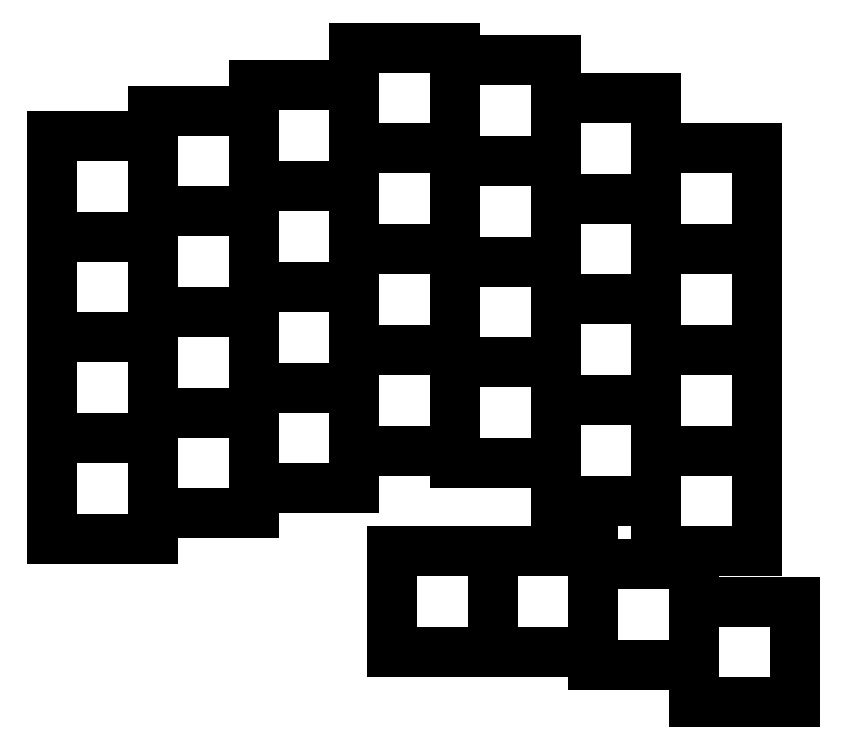
<metadata>
{"format":"dxf","ext":"dxf","renderer":"ezdxf+matplotlib","layout":"modelspace","background":"white","min_lineweight":24,"dpi":150}
</metadata>
<code>
0
SECTION
2
ENTITIES
0
LINE
8
0
10
-0.009525
20
0.009525
30
0
11
0.009525
21
0.009525
31
0
0
LINE
8
0
10
-0.009525
20
-0.009525
30
0
11
-0.009525
21
0.009525
31
0
0
LINE
8
0
10
0.009525
20
-0.009525
30
0
11
-0.009525
21
-0.009525
31
0
0
LINE
8
0
10
0.009525
20
-0.004763
30
0
11
0.009525
21
-0.009525
31
0
0
LINE
8
0
10
0.009525
20
0.009525
30
0
11
0.009525
21
-0.004763
31
0
0
LINE
8
0
10
0.009525
20
-0.009525
30
0
11
0.009525
21
-0.02381
31
0
0
LINE
8
0
10
0.009525
20
-0.02381
30
0
11
0.009525
21
-0.02858
31
0
0
LINE
8
0
10
0.009525
20
-0.02858
30
0
11
-0.009525
21
-0.02858
31
0
0
LINE
8
0
10
-0.009525
20
-0.02858
30
0
11
-0.009525
21
-0.009525
31
0
0
LINE
8
0
10
0.009525
20
-0.02858
30
0
11
0.009525
21
-0.04286
31
0
0
LINE
8
0
10
0.009525
20
-0.04286
30
0
11
0.009525
21
-0.04763
31
0
0
LINE
8
0
10
0.009525
20
-0.04763
30
0
11
-0.009525
21
-0.04763
31
0
0
LINE
8
0
10
-0.009525
20
-0.04763
30
0
11
-0.009525
21
-0.02857
31
0
0
LINE
8
0
10
0.009525
20
-0.04763
30
0
11
0.009525
21
-0.06191
31
0
0
LINE
8
0
10
0.009525
20
-0.06191
30
0
11
0.009525
21
-0.06668
31
0
0
LINE
8
0
10
0.009525
20
-0.06668
30
0
11
-0.009525
21
-0.06668
31
0
0
LINE
8
0
10
-0.009525
20
-0.06668
30
0
11
-0.009525
21
-0.04763
31
0
0
LINE
8
0
10
0.009525
20
0.01429
30
0
11
0.02858
21
0.01429
31
0
0
LINE
8
0
10
0.009525
20
0.009525
30
0
11
0.009525
21
0.01429
31
0
0
LINE
8
0
10
0.02858
20
-0.004762
30
0
11
0.009525
21
-0.004762
31
0
0
LINE
8
0
10
0.02858
20
0
30
0
11
0.02858
21
-0.004762
31
0
0
LINE
8
0
10
0.02858
20
0.01429
30
0
11
0.02858
21
0
31
0
0
LINE
8
0
10
0.02858
20
-0.004763
30
0
11
0.02858
21
-0.01905
31
0
0
LINE
8
0
10
0.02858
20
-0.01905
30
0
11
0.02858
21
-0.02381
31
0
0
LINE
8
0
10
0.02858
20
-0.02381
30
0
11
0.009525
21
-0.02381
31
0
0
LINE
8
0
10
0.02858
20
-0.02381
30
0
11
0.02858
21
-0.0381
31
0
0
LINE
8
0
10
0.02858
20
-0.0381
30
0
11
0.02858
21
-0.04286
31
0
0
LINE
8
0
10
0.02858
20
-0.04286
30
0
11
0.009525
21
-0.04286
31
0
0
LINE
8
0
10
0.02858
20
-0.04286
30
0
11
0.02858
21
-0.05715
31
0
0
LINE
8
0
10
0.02858
20
-0.05715
30
0
11
0.02858
21
-0.06191
31
0
0
LINE
8
0
10
0.02858
20
-0.06191
30
0
11
0.009525
21
-0.06191
31
0
0
LINE
8
0
10
0.02858
20
0.01905
30
0
11
0.04763
21
0.01905
31
0
0
LINE
8
0
10
0.02857
20
0.01429
30
0
11
0.02857
21
0.01905
31
0
0
LINE
8
0
10
0.04763
20
0
30
0
11
0.02857
21
0
31
0
0
LINE
8
0
10
0.04763
20
0.007144
30
0
11
0.04763
21
0
31
0
0
LINE
8
0
10
0.04763
20
0.01905
30
0
11
0.04763
21
0.007144
31
0
0
LINE
8
0
10
0.04763
20
0
30
0
11
0.04763
21
-0.01191
31
0
0
LINE
8
0
10
0.04763
20
-0.01191
30
0
11
0.04763
21
-0.01905
31
0
0
LINE
8
0
10
0.04763
20
-0.01905
30
0
11
0.02857
21
-0.01905
31
0
0
LINE
8
0
10
0.04763
20
-0.01905
30
0
11
0.04763
21
-0.03096
31
0
0
LINE
8
0
10
0.04763
20
-0.03096
30
0
11
0.04763
21
-0.0381
31
0
0
LINE
8
0
10
0.04763
20
-0.0381
30
0
11
0.02857
21
-0.0381
31
0
0
LINE
8
0
10
0.04763
20
-0.0381
30
0
11
0.04763
21
-0.05001
31
0
0
LINE
8
0
10
0.04763
20
-0.05001
30
0
11
0.04763
21
-0.05715
31
0
0
LINE
8
0
10
0.04763
20
-0.05715
30
0
11
0.02857
21
-0.05715
31
0
0
LINE
8
0
10
0.04763
20
0.02619
30
0
11
0.06668
21
0.02619
31
0
0
LINE
8
0
10
0.04763
20
0.01905
30
0
11
0.04763
21
0.02619
31
0
0
LINE
8
0
10
0.06668
20
0.007144
30
0
11
0.04763
21
0.007144
31
0
0
LINE
8
0
10
0.06668
20
0.02381
30
0
11
0.06668
21
0.007144
31
0
0
LINE
8
0
10
0.06668
20
0.02619
30
0
11
0.06668
21
0.02381
31
0
0
LINE
8
0
10
0.06668
20
0.007144
30
0
11
0.06668
21
0.004762
31
0
0
LINE
8
0
10
0.06668
20
0.004762
30
0
11
0.06668
21
-0.01191
31
0
0
LINE
8
0
10
0.06668
20
-0.01191
30
0
11
0.04763
21
-0.01191
31
0
0
LINE
8
0
10
0.06668
20
-0.01191
30
0
11
0.06668
21
-0.01429
31
0
0
LINE
8
0
10
0.06668
20
-0.01429
30
0
11
0.06668
21
-0.03096
31
0
0
LINE
8
0
10
0.06668
20
-0.03096
30
0
11
0.04763
21
-0.03096
31
0
0
LINE
8
0
10
0.06668
20
-0.03096
30
0
11
0.06668
21
-0.03334
31
0
0
LINE
8
0
10
0.06668
20
-0.03334
30
0
11
0.06668
21
-0.05001
31
0
0
LINE
8
0
10
0.06668
20
-0.05001
30
0
11
0.04763
21
-0.05001
31
0
0
LINE
8
0
10
0.06667
20
0.02381
30
0
11
0.08572
21
0.02381
31
0
0
LINE
8
0
10
0.08572
20
0.004762
30
0
11
0.06667
21
0.004762
31
0
0
LINE
8
0
10
0.08572
20
0.01667
30
0
11
0.08572
21
0.004762
31
0
0
LINE
8
0
10
0.08572
20
0.02381
30
0
11
0.08572
21
0.01667
31
0
0
LINE
8
0
10
0.08572
20
0.004763
30
0
11
0.08572
21
-0.002381
31
0
0
LINE
8
0
10
0.08572
20
-0.002381
30
0
11
0.08572
21
-0.01429
31
0
0
LINE
8
0
10
0.08572
20
-0.01429
30
0
11
0.06667
21
-0.01429
31
0
0
LINE
8
0
10
0.08572
20
-0.01429
30
0
11
0.08572
21
-0.02143
31
0
0
LINE
8
0
10
0.08572
20
-0.02143
30
0
11
0.08572
21
-0.03334
31
0
0
LINE
8
0
10
0.08572
20
-0.03334
30
0
11
0.06667
21
-0.03334
31
0
0
LINE
8
0
10
0.08572
20
-0.03334
30
0
11
0.08572
21
-0.04048
31
0
0
LINE
8
0
10
0.08572
20
-0.04048
30
0
11
0.08572
21
-0.05239
31
0
0
LINE
8
0
10
0.08572
20
-0.05239
30
0
11
0.06667
21
-0.05239
31
0
0
LINE
8
0
10
0.06667
20
-0.05239
30
0
11
0.06667
21
-0.05001
31
0
0
LINE
8
0
10
0.08572
20
0.01667
30
0
11
0.1048
21
0.01667
31
0
0
LINE
8
0
10
0.1048
20
-0.002381
30
0
11
0.08572
21
-0.002381
31
0
0
LINE
8
0
10
0.1048
20
0.007144
30
0
11
0.1048
21
-0.002381
31
0
0
LINE
8
0
10
0.1048
20
0.01667
30
0
11
0.1048
21
0.007144
31
0
0
LINE
8
0
10
0.1048
20
-0.002381
30
0
11
0.1048
21
-0.01191
31
0
0
LINE
8
0
10
0.1048
20
-0.01191
30
0
11
0.1048
21
-0.02143
31
0
0
LINE
8
0
10
0.1048
20
-0.02143
30
0
11
0.08572
21
-0.02143
31
0
0
LINE
8
0
10
0.1048
20
-0.02143
30
0
11
0.1048
21
-0.03096
31
0
0
LINE
8
0
10
0.1048
20
-0.03096
30
0
11
0.1048
21
-0.04048
31
0
0
LINE
8
0
10
0.1048
20
-0.04048
30
0
11
0.08572
21
-0.04048
31
0
0
LINE
8
0
10
0.1048
20
-0.04048
30
0
11
0.1048
21
-0.05001
31
0
0
LINE
8
0
10
0.1048
20
-0.05001
30
0
11
0.1048
21
-0.05953
31
0
0
LINE
8
0
10
0.1048
20
-0.05953
30
0
11
0.08572
21
-0.05953
31
0
0
LINE
8
0
10
0.08572
20
-0.05953
30
0
11
0.08572
21
-0.05239
31
0
0
LINE
8
0
10
0.1048
20
0.007144
30
0
11
0.1238
21
0.007144
31
0
0
LINE
8
0
10
0.1238
20
-0.01191
30
0
11
0.1048
21
-0.01191
31
0
0
LINE
8
0
10
0.1238
20
0.007144
30
0
11
0.1238
21
-0.01191
31
0
0
LINE
8
0
10
0.1238
20
-0.01191
30
0
11
0.1238
21
-0.03096
31
0
0
LINE
8
0
10
0.1238
20
-0.03096
30
0
11
0.1048
21
-0.03096
31
0
0
LINE
8
0
10
0.1238
20
-0.03096
30
0
11
0.1238
21
-0.05001
31
0
0
LINE
8
0
10
0.1238
20
-0.05001
30
0
11
0.1048
21
-0.05001
31
0
0
LINE
8
0
10
0.1238
20
-0.05001
30
0
11
0.1238
21
-0.06906
31
0
0
LINE
8
0
10
0.1238
20
-0.06906
30
0
11
0.1048
21
-0.06906
31
0
0
LINE
8
0
10
0.1048
20
-0.06906
30
0
11
0.1048
21
-0.05953
31
0
0
LINE
8
0
10
0.05477
20
-0.06906
30
0
11
0.07382
21
-0.06906
31
0
0
LINE
8
0
10
0.05477
20
-0.08811
30
0
11
0.05477
21
-0.06906
31
0
0
LINE
8
0
10
0.07382
20
-0.08811
30
0
11
0.05477
21
-0.08811
31
0
0
LINE
8
0
10
0.07382
20
-0.06906
30
0
11
0.07382
21
-0.08811
31
0
0
LINE
8
0
10
0.07382
20
-0.06906
30
0
11
0.09287
21
-0.06906
31
0
0
LINE
8
0
10
0.09287
20
-0.08811
30
0
11
0.07382
21
-0.08811
31
0
0
LINE
8
0
10
0.09287
20
-0.07144
30
0
11
0.09287
21
-0.08811
31
0
0
LINE
8
0
10
0.09287
20
-0.06906
30
0
11
0.09287
21
-0.07144
31
0
0
LINE
8
0
10
0.09287
20
-0.07144
30
0
11
0.1119
21
-0.07144
31
0
0
LINE
8
0
10
0.09287
20
-0.09049
30
0
11
0.09287
21
-0.08811
31
0
0
LINE
8
0
10
0.1119
20
-0.09049
30
0
11
0.09287
21
-0.09049
31
0
0
LINE
8
0
10
0.1119
20
-0.07858
30
0
11
0.1119
21
-0.09049
31
0
0
LINE
8
0
10
0.1119
20
-0.07144
30
0
11
0.1119
21
-0.07858
31
0
0
LINE
8
0
10
0.1119
20
-0.07858
30
0
11
0.131
21
-0.07858
31
0
0
LINE
8
0
10
0.1119
20
-0.09763
30
0
11
0.1119
21
-0.09049
31
0
0
LINE
8
0
10
0.131
20
-0.09763
30
0
11
0.1119
21
-0.09763
31
0
0
LINE
8
0
10
0.131
20
-0.07858
30
0
11
0.131
21
-0.09763
31
0
0
ENDSEC
0
EOF

</code>
